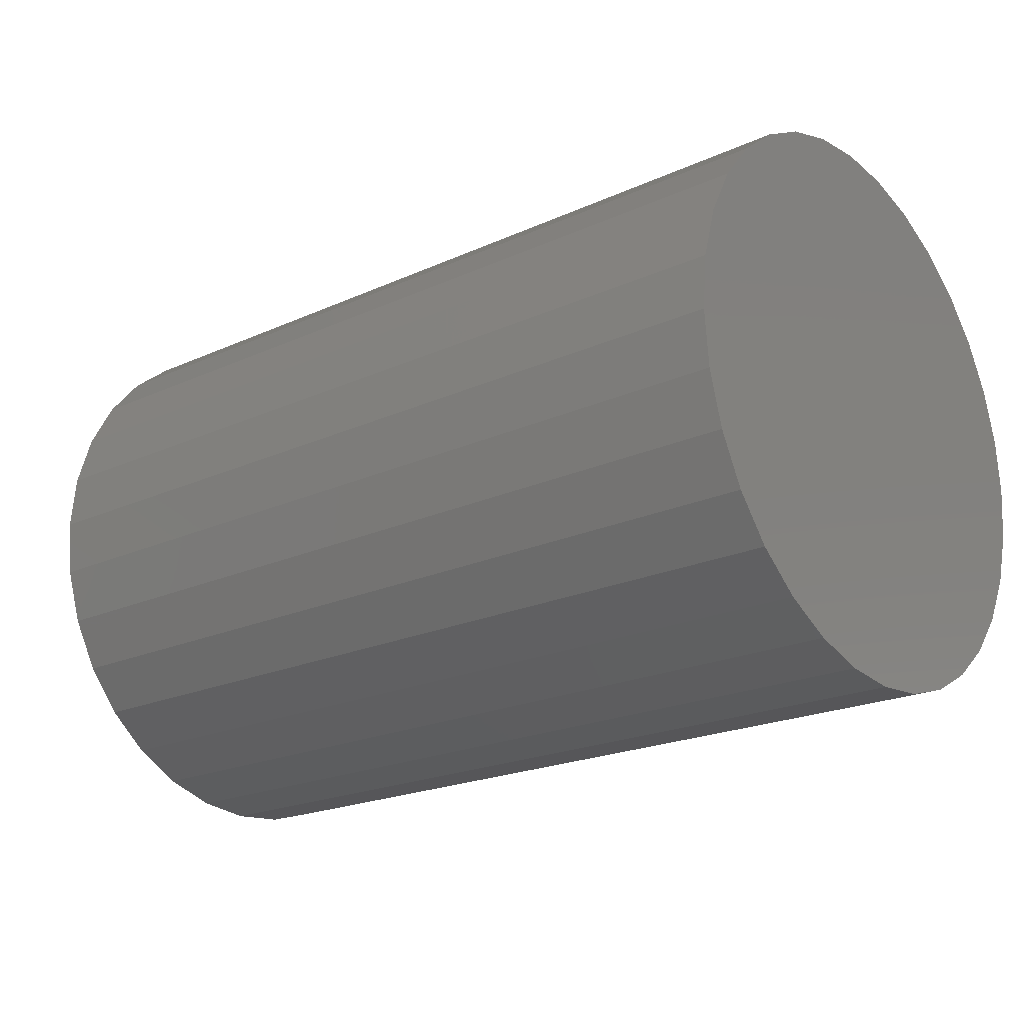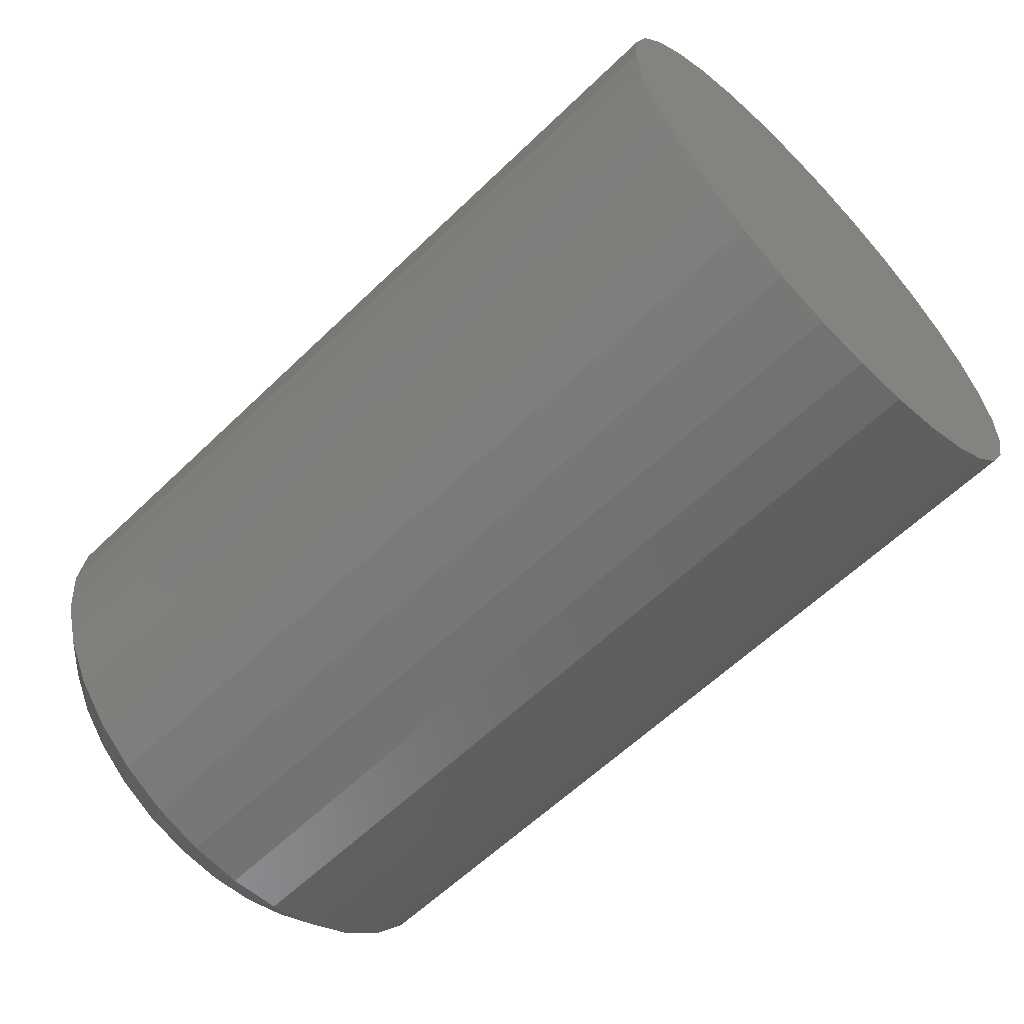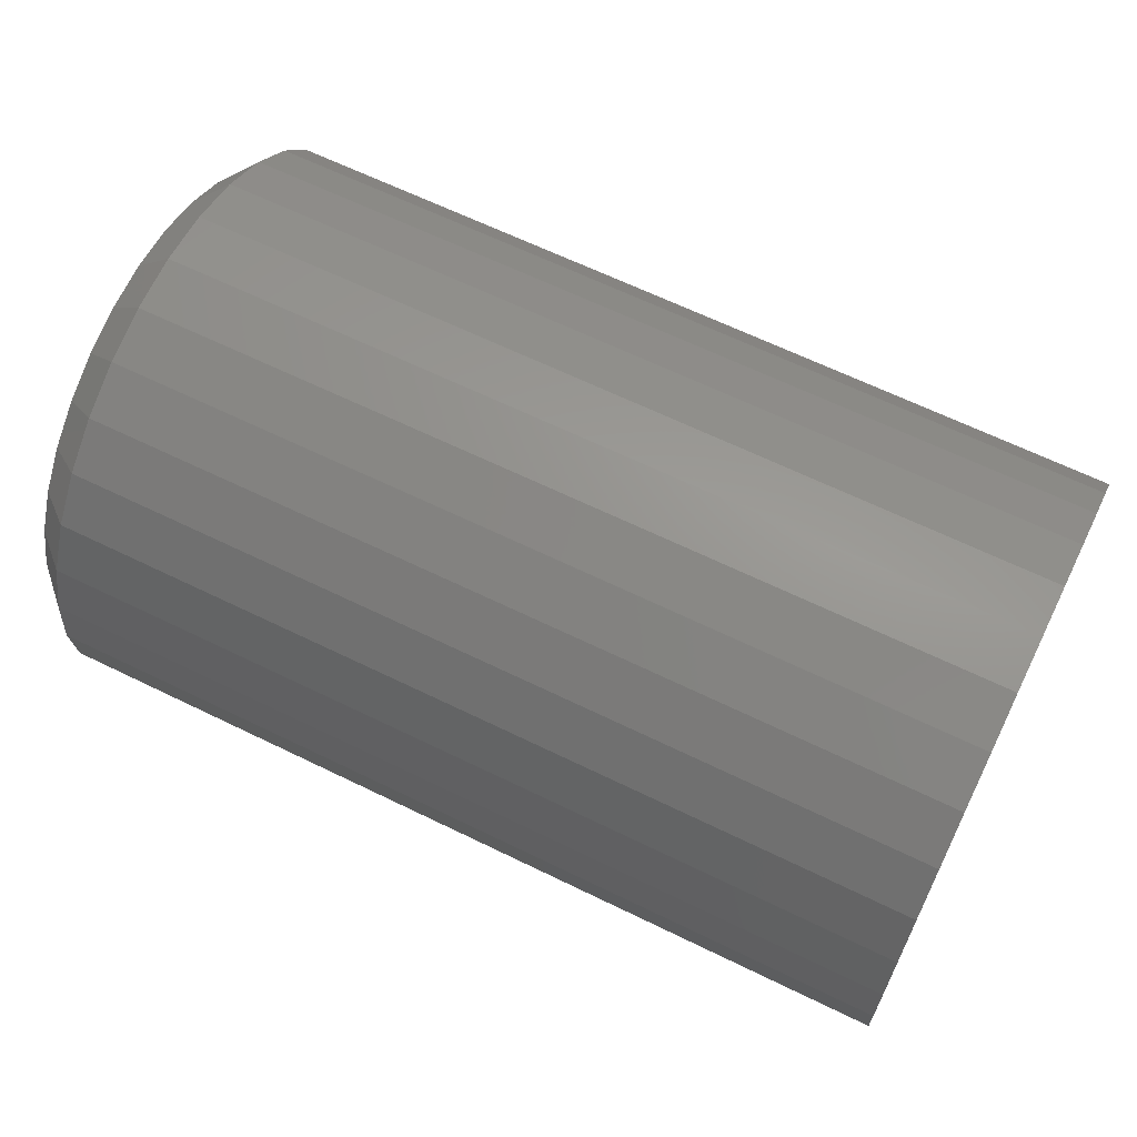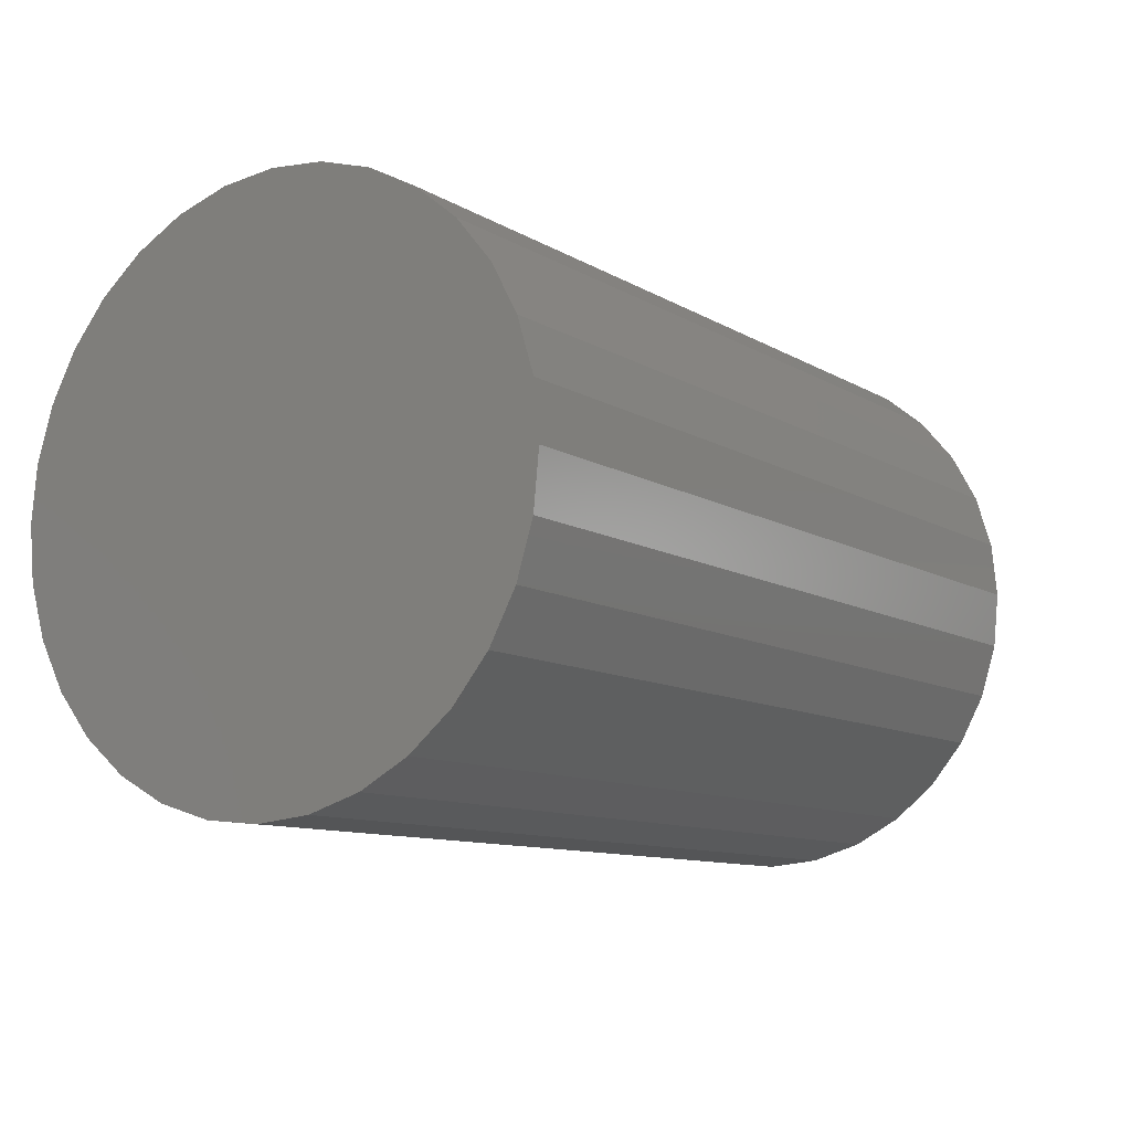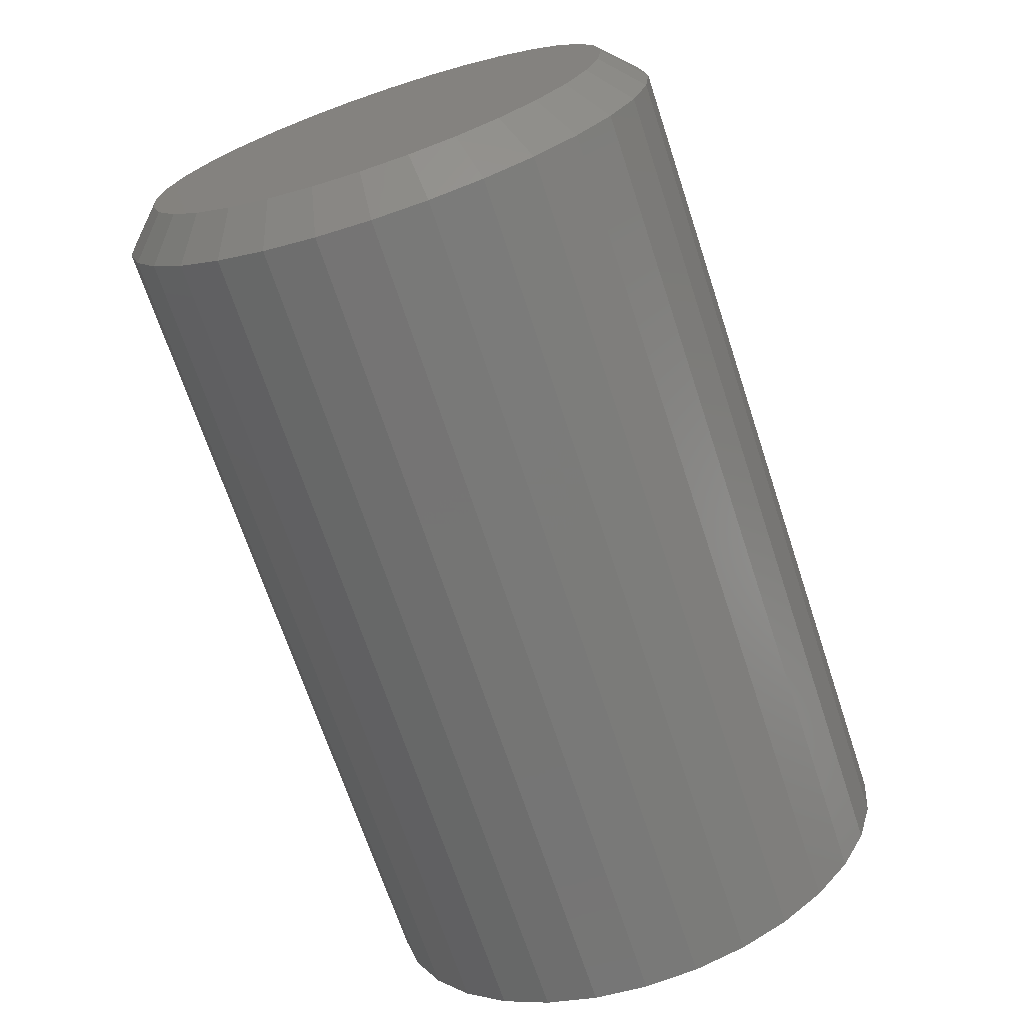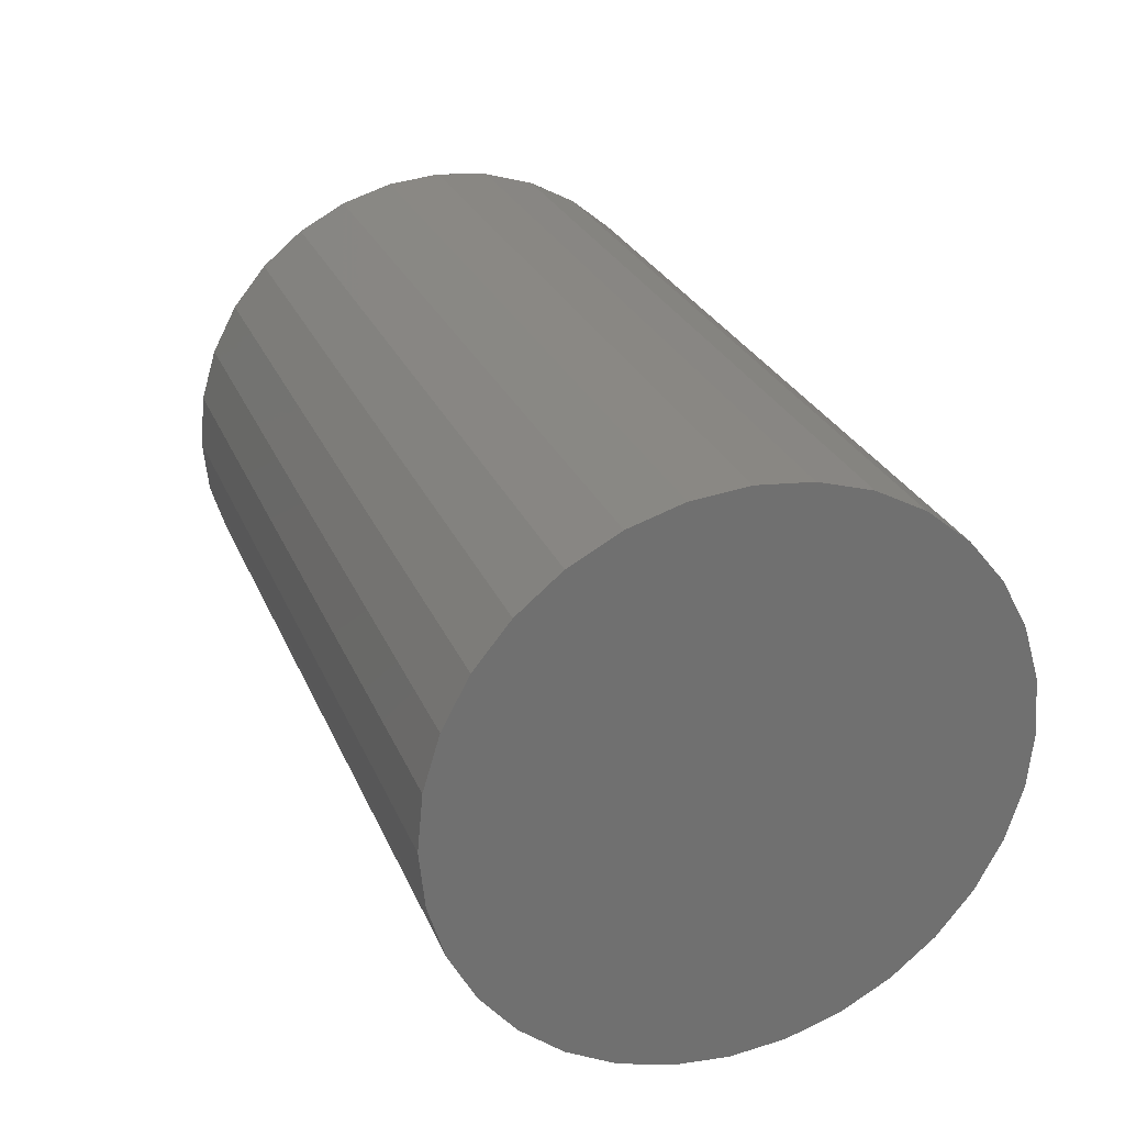
<metadata>
{"format":"stl","ext":"stl","renderer":"f3d","projection":"perspective","resolution":1024,"background":"white","views":[{"elev":-20.9,"azim":-140.8,"up":"+Z"},{"elev":-60.7,"azim":-135.5,"up":"+Z"},{"elev":64.6,"azim":-153.8,"up":"+Z"},{"elev":-10.2,"azim":-55.6,"up":"+Z"},{"elev":-69.7,"azim":108.3,"up":"+Z"},{"elev":26.9,"azim":-109.5,"up":"+Z"}]}
</metadata>
<code>
# stl→obj: 96 verts, 188 faces
v 0.1797 0.5237 0.578
v 0.1797 0.5142 0.577
v 0.1797 0.505 0.5742
v 0.1797 0.5332 0.577
v 0.1797 0.5423 0.5742
v 0.1797 0.4966 0.5697
v 0.1797 0.5508 0.5697
v 0.1797 0.4892 0.5637
v 0.1797 0.5582 0.5637
v 0.1797 0.4831 0.5563
v 0.1797 0.5642 0.5563
v 0.1797 0.4786 0.5479
v 0.1797 0.5687 0.5479
v 0.1797 0.4759 0.5387
v 0.1797 0.5715 0.5387
v 0.1797 0.5715 0.5197
v 0.1797 0.4786 0.5105
v 0.1797 0.5687 0.5105
v 0.1797 0.4831 0.5021
v 0.1797 0.5642 0.5021
v 0.1797 0.4892 0.4947
v 0.1797 0.5582 0.4947
v 0.1797 0.4966 0.4886
v 0.1797 0.5508 0.4886
v 0.1797 0.505 0.4841
v 0.1797 0.5423 0.4841
v 0.1797 0.5142 0.4814
v 0.1797 0.5237 0.4804
v 0.1797 0.5332 0.4814
v 0.1797 0.5725 0.5292
v 0.1797 0.4749 0.5292
v 0.1797 0.4759 0.5197
v -5.551e-17 0.5803 0.5292
v 0.1719 0.5803 0.5292
v -5.49e-17 0.5792 0.5182
v 0.1719 0.5792 0.5182
v -5.431e-17 0.576 0.5075
v 0.1719 0.576 0.5075
v -5.377e-17 0.5707 0.4978
v 0.1719 0.5707 0.4978
v -5.329e-17 0.5637 0.4892
v 0.1719 0.5637 0.4892
v -5.29e-17 0.5551 0.4822
v 0.1719 0.5551 0.4822
v -5.261e-17 0.5453 0.4769
v 0.1719 0.5453 0.4769
v -5.243e-17 0.5347 0.4737
v 0.1719 0.5347 0.4737
v -5.237e-17 0.5237 0.4726
v 0.1719 0.5237 0.4726
v -5.243e-17 0.5126 0.4737
v 0.1719 0.5126 0.4737
v -5.261e-17 0.502 0.4769
v 0.1719 0.502 0.4769
v -5.29e-17 0.4923 0.4822
v 0.1719 0.4923 0.4822
v -5.329e-17 0.4837 0.4892
v 0.1719 0.4837 0.4892
v -5.377e-17 0.4766 0.4978
v 0.1719 0.4766 0.4978
v -5.431e-17 0.4714 0.5075
v 0.1719 0.4714 0.5075
v -5.49e-17 0.4682 0.5182
v 0.1719 0.4682 0.5182
v -5.551e-17 0.4671 0.5292
v 0.1719 0.4671 0.5292
v -5.612e-17 0.4682 0.5402
v 0.1719 0.4682 0.5402
v -5.671e-17 0.4714 0.5508
v 0.1719 0.4714 0.5508
v -5.726e-17 0.4766 0.5606
v 0.1719 0.4766 0.5606
v -5.773e-17 0.4837 0.5692
v 0.1719 0.4837 0.5692
v -5.812e-17 0.4923 0.5762
v 0.1719 0.4923 0.5762
v -5.841e-17 0.502 0.5815
v 0.1719 0.502 0.5815
v -5.859e-17 0.5126 0.5847
v 0.1719 0.5126 0.5847
v -5.865e-17 0.5237 0.5858
v 0.1719 0.5237 0.5858
v -5.859e-17 0.5347 0.5847
v 0.1719 0.5347 0.5847
v -5.841e-17 0.5453 0.5815
v 0.1719 0.5453 0.5815
v -5.812e-17 0.5551 0.5762
v 0.1719 0.5551 0.5762
v -5.773e-17 0.5637 0.5692
v 0.1719 0.5637 0.5692
v -5.726e-17 0.5707 0.5606
v 0.1719 0.5707 0.5606
v -5.671e-17 0.576 0.5508
v 0.1719 0.576 0.5508
v -5.612e-17 0.5792 0.5402
v 0.1719 0.5792 0.5402
f 1 2 3
f 4 1 3
f 4 3 5
f 5 3 6
f 5 6 7
f 7 6 8
f 7 8 9
f 9 8 10
f 9 10 11
f 11 10 12
f 11 12 13
f 13 12 14
f 13 14 15
f 16 17 18
f 18 17 19
f 18 19 20
f 20 19 21
f 20 21 22
f 22 21 23
f 22 23 24
f 24 23 25
f 24 25 26
f 26 25 27
f 26 27 28
f 26 28 29
f 15 14 30
f 30 14 31
f 30 31 16
f 16 31 32
f 16 32 17
f 33 34 35
f 35 34 36
f 35 36 37
f 37 36 38
f 37 38 39
f 39 38 40
f 39 40 41
f 41 40 42
f 41 42 43
f 43 42 44
f 43 44 45
f 45 44 46
f 45 46 47
f 47 46 48
f 47 48 49
f 49 48 50
f 49 50 51
f 51 50 52
f 51 52 53
f 53 52 54
f 53 54 55
f 55 54 56
f 55 56 57
f 57 56 58
f 57 58 59
f 59 58 60
f 59 60 61
f 61 60 62
f 61 62 63
f 63 62 64
f 63 64 65
f 65 64 66
f 65 66 67
f 67 66 68
f 67 68 69
f 69 68 70
f 69 70 71
f 71 70 72
f 71 72 73
f 73 72 74
f 73 74 75
f 75 74 76
f 75 76 77
f 77 76 78
f 77 78 79
f 79 78 80
f 79 80 81
f 81 80 82
f 81 82 83
f 83 82 84
f 83 84 85
f 85 84 86
f 85 86 87
f 87 86 88
f 87 88 89
f 89 88 90
f 89 90 91
f 91 90 92
f 91 92 93
f 93 92 94
f 93 94 95
f 95 94 96
f 95 96 33
f 33 96 34
f 31 14 66
f 14 68 66
f 34 96 30
f 96 15 30
f 96 94 13
f 15 96 13
f 92 90 11
f 11 94 92
f 13 94 11
f 88 86 5
f 7 88 5
f 7 9 88
f 84 82 4
f 4 86 84
f 5 86 4
f 80 78 3
f 2 80 3
f 2 1 80
f 76 74 6
f 6 78 76
f 3 78 6
f 72 70 12
f 10 72 12
f 10 8 72
f 14 70 68
f 12 70 14
f 9 11 90
f 90 88 9
f 1 4 82
f 82 80 1
f 8 6 74
f 74 72 8
f 30 16 34
f 16 36 34
f 66 64 31
f 64 32 31
f 64 62 17
f 32 64 17
f 60 58 19
f 19 62 60
f 17 62 19
f 56 54 25
f 23 56 25
f 23 21 56
f 52 50 27
f 27 54 52
f 25 54 27
f 48 46 26
f 29 48 26
f 29 28 48
f 44 42 24
f 24 46 44
f 26 46 24
f 40 38 18
f 20 40 18
f 20 22 40
f 16 38 36
f 18 38 16
f 21 19 58
f 58 56 21
f 28 27 50
f 50 48 28
f 22 24 42
f 42 40 22
f 81 83 79
f 77 79 83
f 85 77 83
f 75 77 85
f 87 75 85
f 73 75 87
f 89 73 87
f 71 73 89
f 91 71 89
f 69 71 91
f 93 69 91
f 39 59 37
f 57 59 39
f 41 57 39
f 55 57 41
f 43 55 41
f 53 55 43
f 45 53 43
f 51 53 45
f 47 51 45
f 49 51 47
f 59 61 37
f 37 61 63
f 37 63 35
f 35 63 65
f 35 65 33
f 33 65 67
f 33 67 95
f 95 67 69
f 95 69 93

</code>
